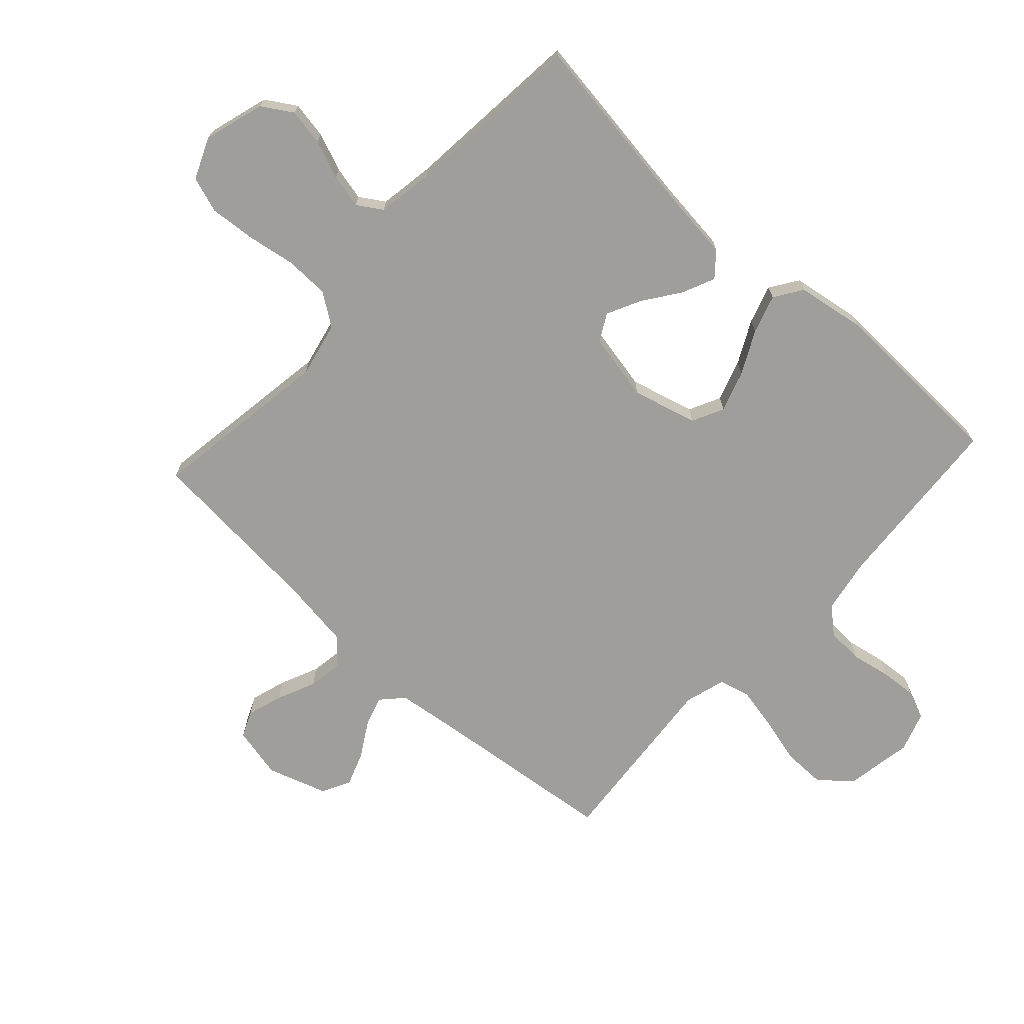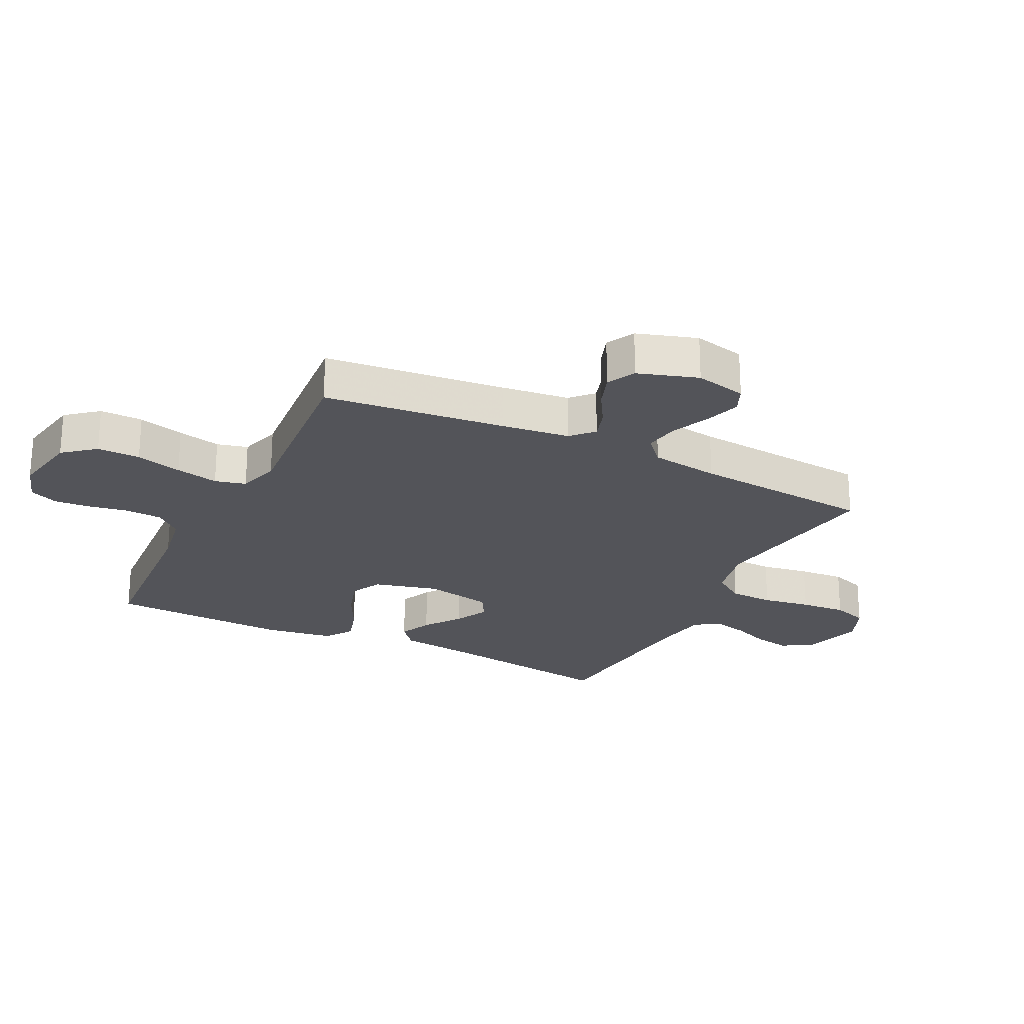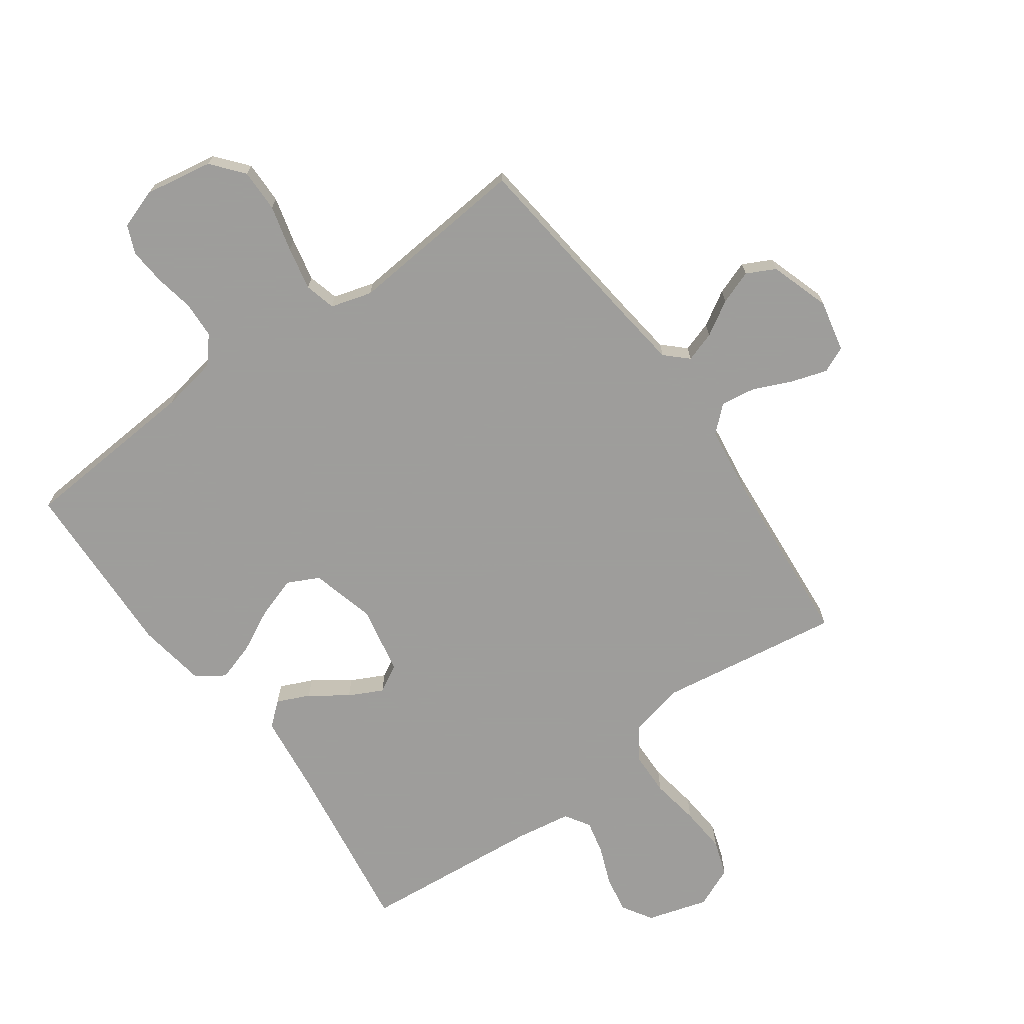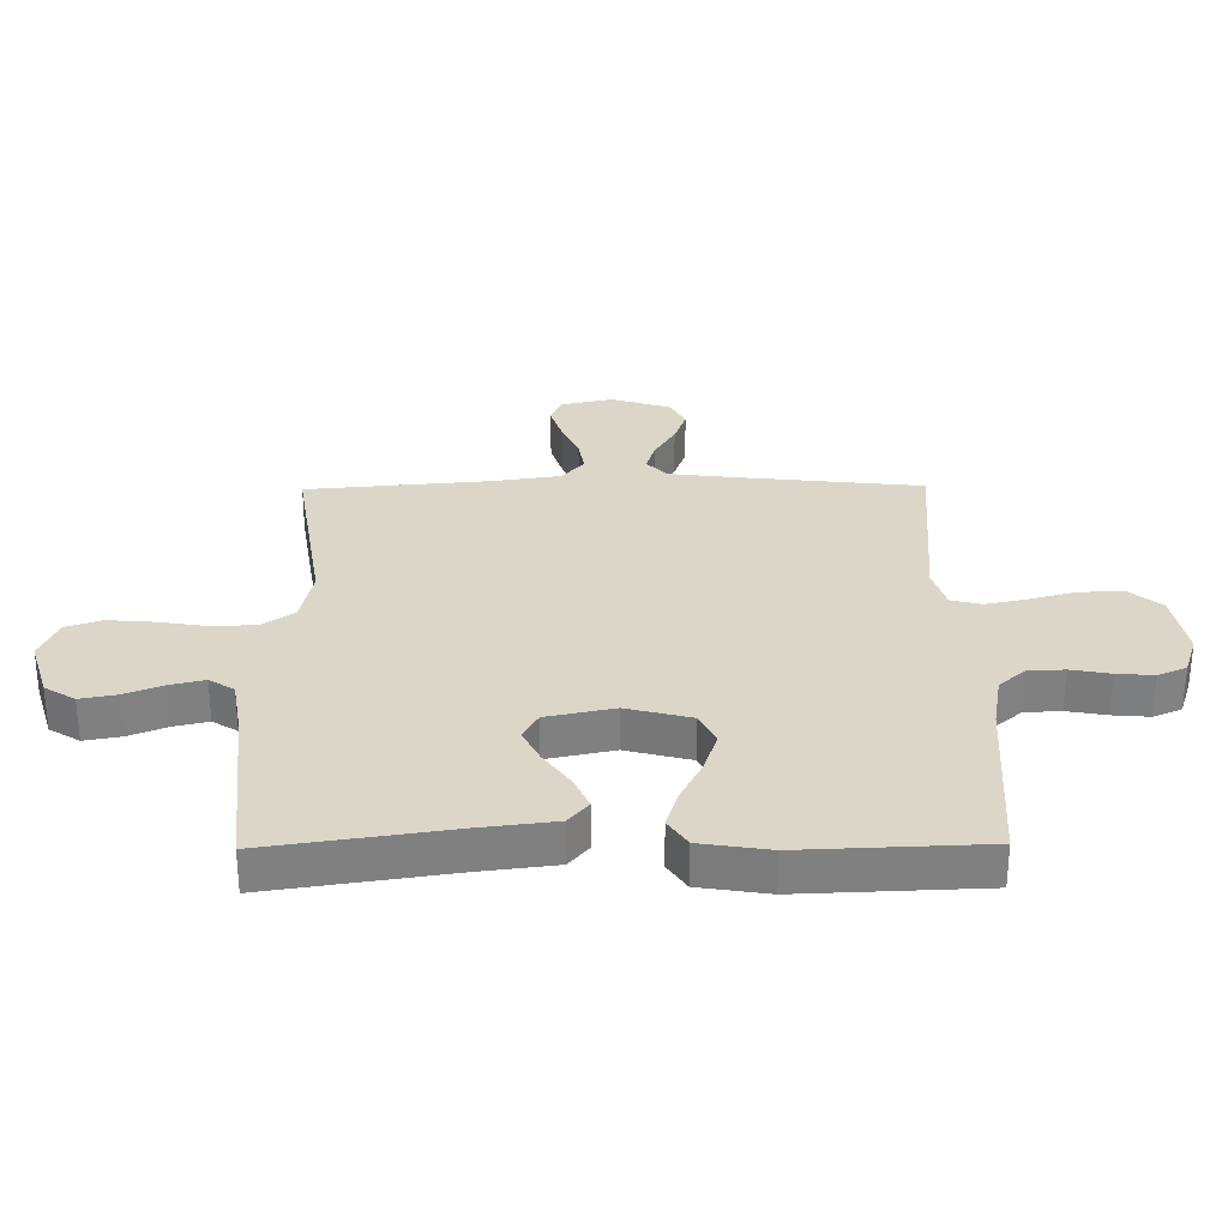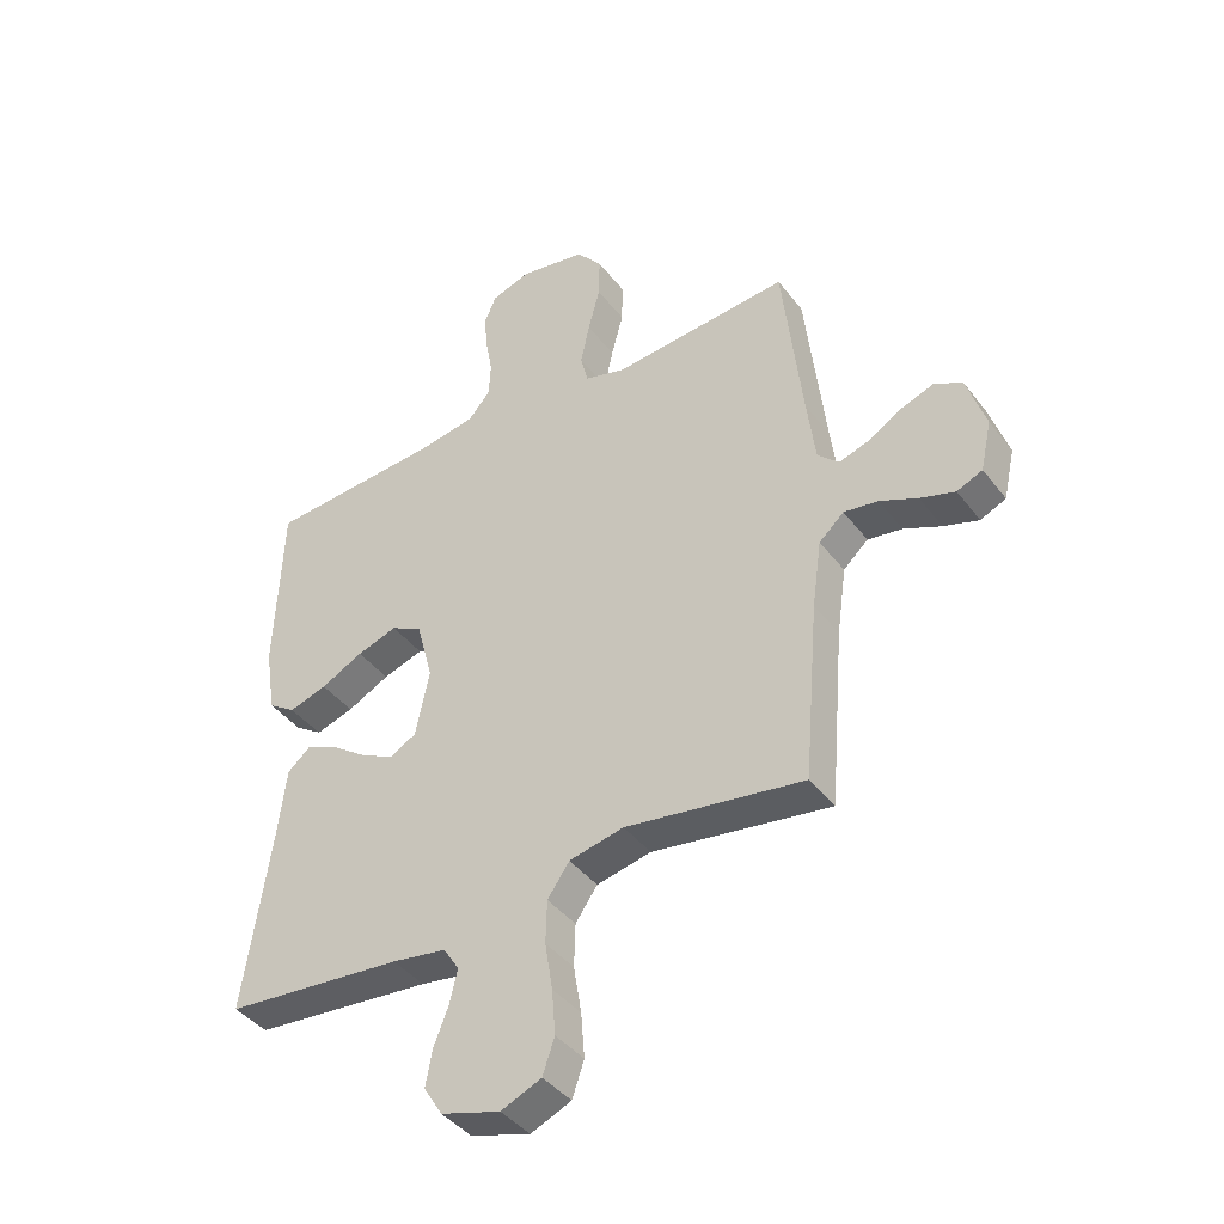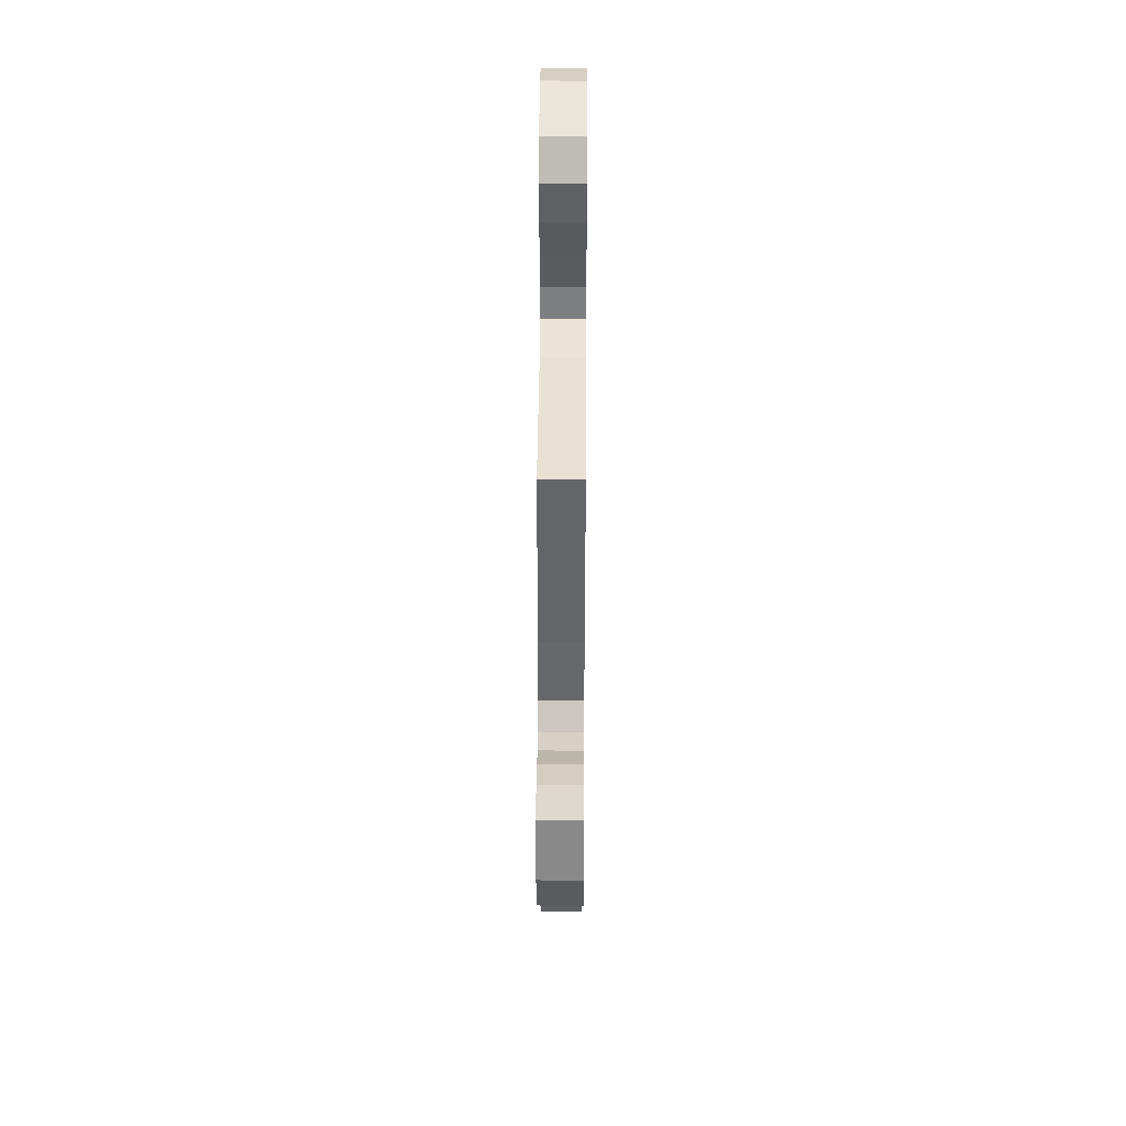
<metadata>
{"format":"obj","ext":"obj","renderer":"f3d","projection":"perspective","resolution":1024,"background":"white","views":[{"elev":-70.8,"azim":-132.4,"up":"+Y"},{"elev":-23.7,"azim":63.5,"up":"+Y"},{"elev":-70.7,"azim":35.8,"up":"+Y"},{"elev":30.2,"azim":-90.7,"up":"+Y"},{"elev":-41.4,"azim":34.0,"up":"+Z"},{"elev":44.6,"azim":90.4,"up":"+Z"}]}
</metadata>
<code>
v 0.5 0.07 0.5
v 0.533 0.07 0.2
v 0.547 0.07 0.087
v 0.583 0.07 0.053
v 0.633 0.07 0.069
v 0.69 0.07 0.103
v 0.746 0.07 0.123
v 0.793 0.07 0.099
v 0.825 0.07 0
v 0.806 0.07 -0.085
v 0.763 0.07 -0.104
v 0.704 0.07 -0.085
v 0.641 0.07 -0.057
v 0.583 0.07 -0.048
v 0.541 0.07 -0.086
v 0.525 0.07 -0.2
v 0.5 0.07 -0.5
v 0.2 0.07 -0.454
v 0.108 0.07 -0.474
v 0.071 0.07 -0.527
v 0.069 0.07 -0.6
v 0.082 0.07 -0.68
v 0.088 0.07 -0.756
v 0.068 0.07 -0.815
v 0 0.07 -0.844
v -0.1 0.07 -0.814
v -0.131 0.07 -0.764
v -0.12 0.07 -0.703
v -0.095 0.07 -0.64
v -0.082 0.07 -0.584
v -0.108 0.07 -0.543
v -0.2 0.07 -0.528
v -0.5 0.07 -0.5
v -0.456 0.07 -0.2
v -0.441 0.07 -0.075
v -0.402 0.07 -0.042
v -0.348 0.07 -0.066
v -0.288 0.07 -0.109
v -0.232 0.07 -0.137
v -0.187 0.07 -0.112
v -0.164 0.07 0
v -0.192 0.07 0.107
v -0.244 0.07 0.133
v -0.312 0.07 0.111
v -0.383 0.07 0.075
v -0.447 0.07 0.055
v -0.493 0.07 0.086
v -0.511 0.07 0.2
v -0.5 0.07 0.5
v -0.2 0.07 0.521
v -0.109 0.07 0.537
v -0.072 0.07 0.58
v -0.069 0.07 0.64
v -0.081 0.07 0.705
v -0.086 0.07 0.766
v -0.066 0.07 0.813
v 0 0.07 0.835
v 0.112 0.07 0.815
v 0.155 0.07 0.763
v 0.154 0.07 0.692
v 0.134 0.07 0.616
v 0.119 0.07 0.545
v 0.132 0.07 0.494
v 0.2 0.07 0.474
v 0.5 0 0.5
v 0.533 0 0.2
v 0.547 0 0.087
v 0.583 0 0.053
v 0.633 0 0.069
v 0.69 0 0.103
v 0.746 0 0.123
v 0.793 0 0.099
v 0.825 0 0
v 0.806 0 -0.085
v 0.763 0 -0.104
v 0.704 0 -0.085
v 0.641 0 -0.057
v 0.583 0 -0.048
v 0.541 0 -0.086
v 0.525 0 -0.2
v 0.5 0 -0.5
v 0.2 0 -0.454
v 0.108 0 -0.474
v 0.071 0 -0.527
v 0.069 0 -0.6
v 0.082 0 -0.68
v 0.088 0 -0.756
v 0.068 0 -0.815
v 0 0 -0.844
v -0.1 0 -0.814
v -0.131 0 -0.764
v -0.12 0 -0.703
v -0.095 0 -0.64
v -0.082 0 -0.584
v -0.108 0 -0.543
v -0.2 0 -0.528
v -0.5 0 -0.5
v -0.456 0 -0.2
v -0.441 0 -0.075
v -0.402 0 -0.042
v -0.348 0 -0.066
v -0.288 0 -0.109
v -0.232 0 -0.137
v -0.187 0 -0.112
v -0.164 0 0
v -0.192 0 0.107
v -0.244 0 0.133
v -0.312 0 0.111
v -0.383 0 0.075
v -0.447 0 0.055
v -0.493 0 0.086
v -0.511 0 0.2
v -0.5 0 0.5
v -0.2 0 0.521
v -0.109 0 0.537
v -0.072 0 0.58
v -0.069 0 0.64
v -0.081 0 0.705
v -0.086 0 0.766
v -0.066 0 0.813
v 0 0 0.835
v 0.112 0 0.815
v 0.155 0 0.763
v 0.154 0 0.692
v 0.134 0 0.616
v 0.119 0 0.545
v 0.132 0 0.494
v 0.2 0 0.474
f 59 60 61
f 58 59 61
f 57 58 61
f 56 57 61
f 55 56 61
f 54 55 61
f 53 54 61
f 52 53 61 62
f 51 52 62 63
f 48 49 50
f 47 48 50
f 46 47 50
f 45 46 50
f 44 45 50
f 51 63 64
f 50 51 64
f 44 50 64
f 43 44 64
f 36 37 38
f 35 36 38
f 34 35 38
f 34 38 39
f 33 34 39
f 32 33 39
f 31 32 39 40
f 27 28 29
f 26 27 29
f 25 26 29
f 24 25 29
f 23 24 29
f 22 23 29
f 21 22 29
f 20 21 29 30
f 31 40 41
f 30 31 41
f 20 30 41
f 19 20 41
f 11 12 13
f 10 11 13
f 9 10 13
f 8 9 13
f 7 8 13
f 6 7 13
f 5 6 13
f 4 5 13 14
f 3 4 14 15
f 64 1 2
f 43 64 2
f 42 43 2
f 3 15 16
f 2 3 16
f 42 2 16
f 41 42 16
f 19 41 16
f 18 19 16
f 16 17 18
f 125 124 123
f 125 123 122
f 125 122 121
f 125 121 120
f 125 120 119
f 125 119 118
f 125 118 117
f 126 125 117 116
f 127 126 116 115
f 114 113 112
f 114 112 111
f 114 111 110
f 114 110 109
f 114 109 108
f 128 127 115
f 128 115 114
f 128 114 108
f 128 108 107
f 102 101 100
f 102 100 99
f 102 99 98
f 103 102 98
f 103 98 97
f 103 97 96
f 104 103 96 95
f 93 92 91
f 93 91 90
f 93 90 89
f 93 89 88
f 93 88 87
f 93 87 86
f 93 86 85
f 94 93 85 84
f 105 104 95
f 105 95 94
f 105 94 84
f 105 84 83
f 77 76 75
f 77 75 74
f 77 74 73
f 77 73 72
f 77 72 71
f 77 71 70
f 77 70 69
f 78 77 69 68
f 79 78 68 67
f 66 65 128
f 66 128 107
f 66 107 106
f 80 79 67
f 80 67 66
f 80 66 106
f 80 106 105
f 80 105 83
f 80 83 82
f 82 81 80
f 1 65 66 2
f 2 66 67 3
f 3 67 68 4
f 4 68 69 5
f 5 69 70 6
f 6 70 71 7
f 7 71 72 8
f 8 72 73 9
f 9 73 74 10
f 10 74 75 11
f 11 75 76 12
f 12 76 77 13
f 13 77 78 14
f 14 78 79 15
f 15 79 80 16
f 16 80 81 17
f 17 81 82 18
f 18 82 83 19
f 19 83 84 20
f 20 84 85 21
f 21 85 86 22
f 22 86 87 23
f 23 87 88 24
f 24 88 89 25
f 25 89 90 26
f 26 90 91 27
f 27 91 92 28
f 28 92 93 29
f 29 93 94 30
f 30 94 95 31
f 31 95 96 32
f 32 96 97 33
f 33 97 98 34
f 34 98 99 35
f 35 99 100 36
f 36 100 101 37
f 37 101 102 38
f 38 102 103 39
f 39 103 104 40
f 40 104 105 41
f 41 105 106 42
f 42 106 107 43
f 43 107 108 44
f 44 108 109 45
f 45 109 110 46
f 46 110 111 47
f 47 111 112 48
f 48 112 113 49
f 49 113 114 50
f 50 114 115 51
f 51 115 116 52
f 52 116 117 53
f 53 117 118 54
f 54 118 119 55
f 55 119 120 56
f 56 120 121 57
f 57 121 122 58
f 58 122 123 59
f 59 123 124 60
f 60 124 125 61
f 61 125 126 62
f 62 126 127 63
f 63 127 128 64
f 64 128 65 1

</code>
